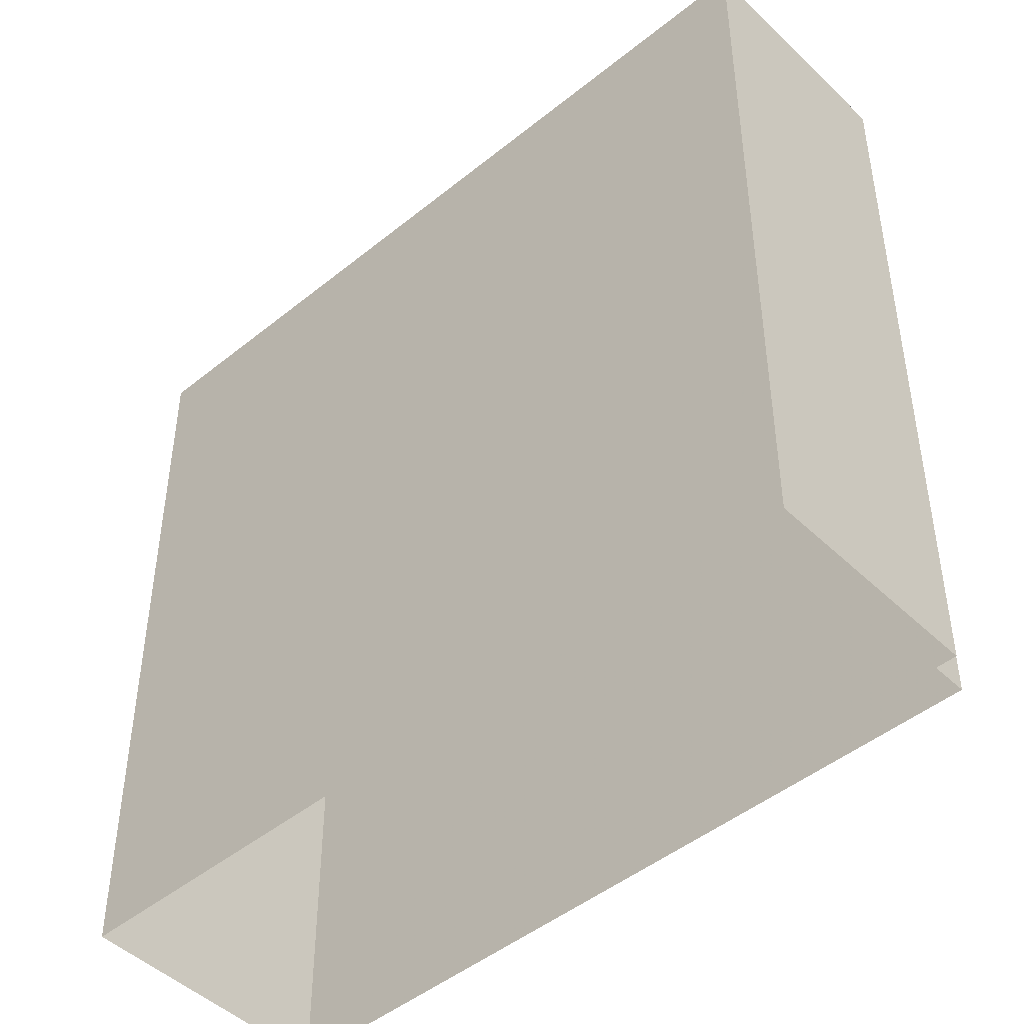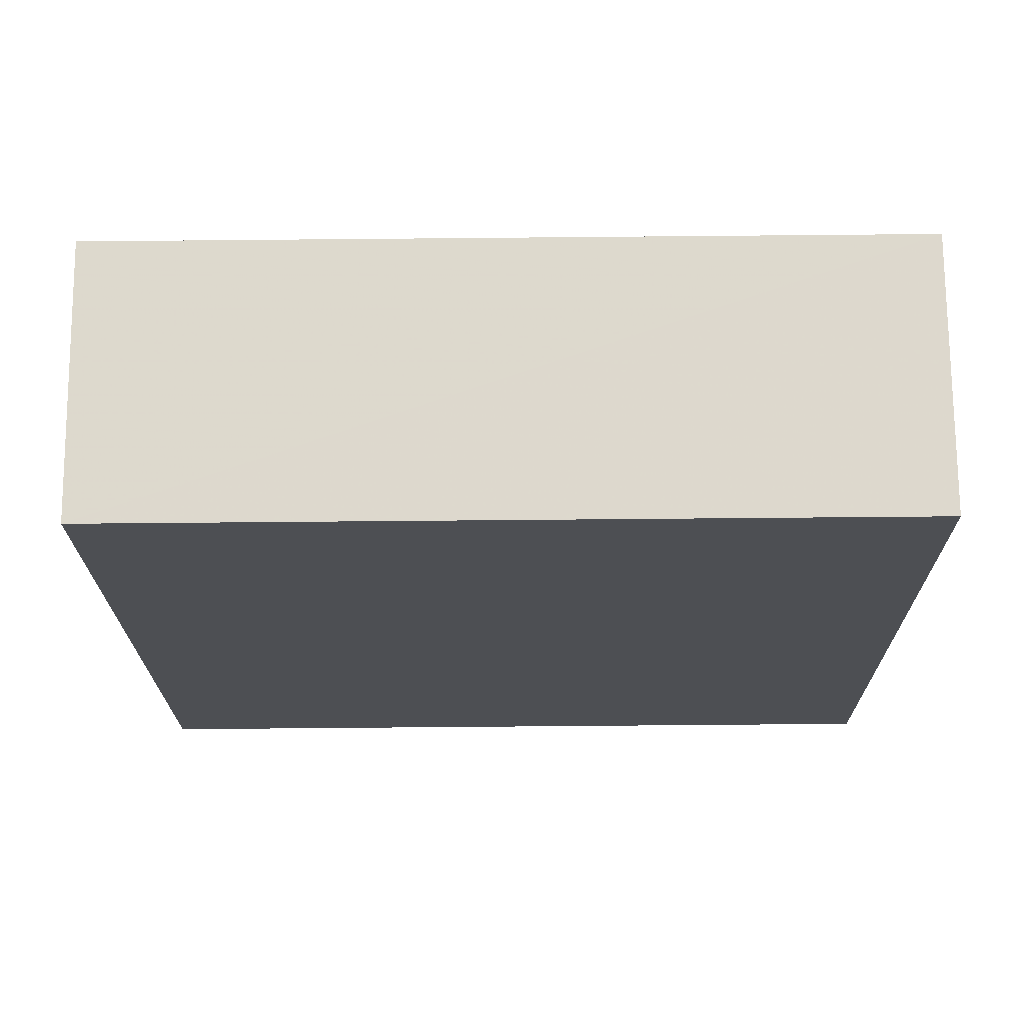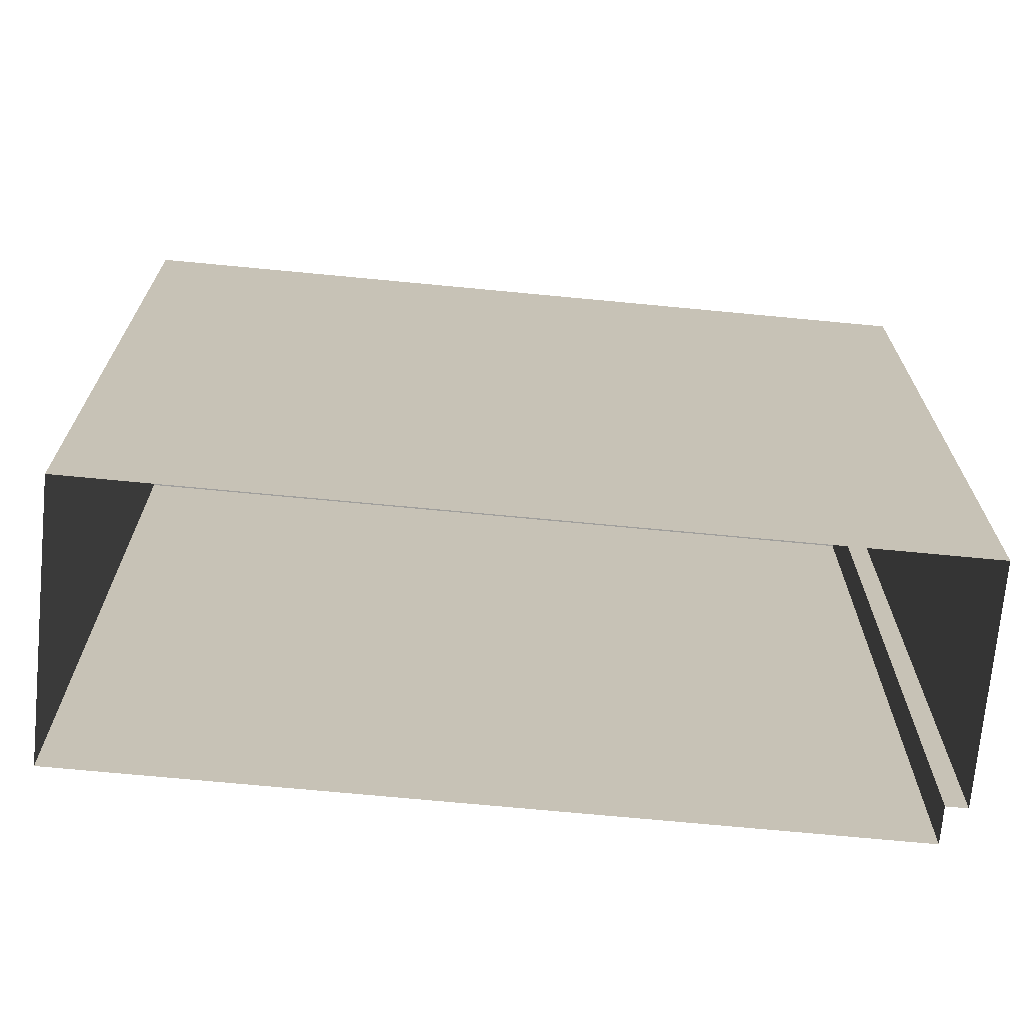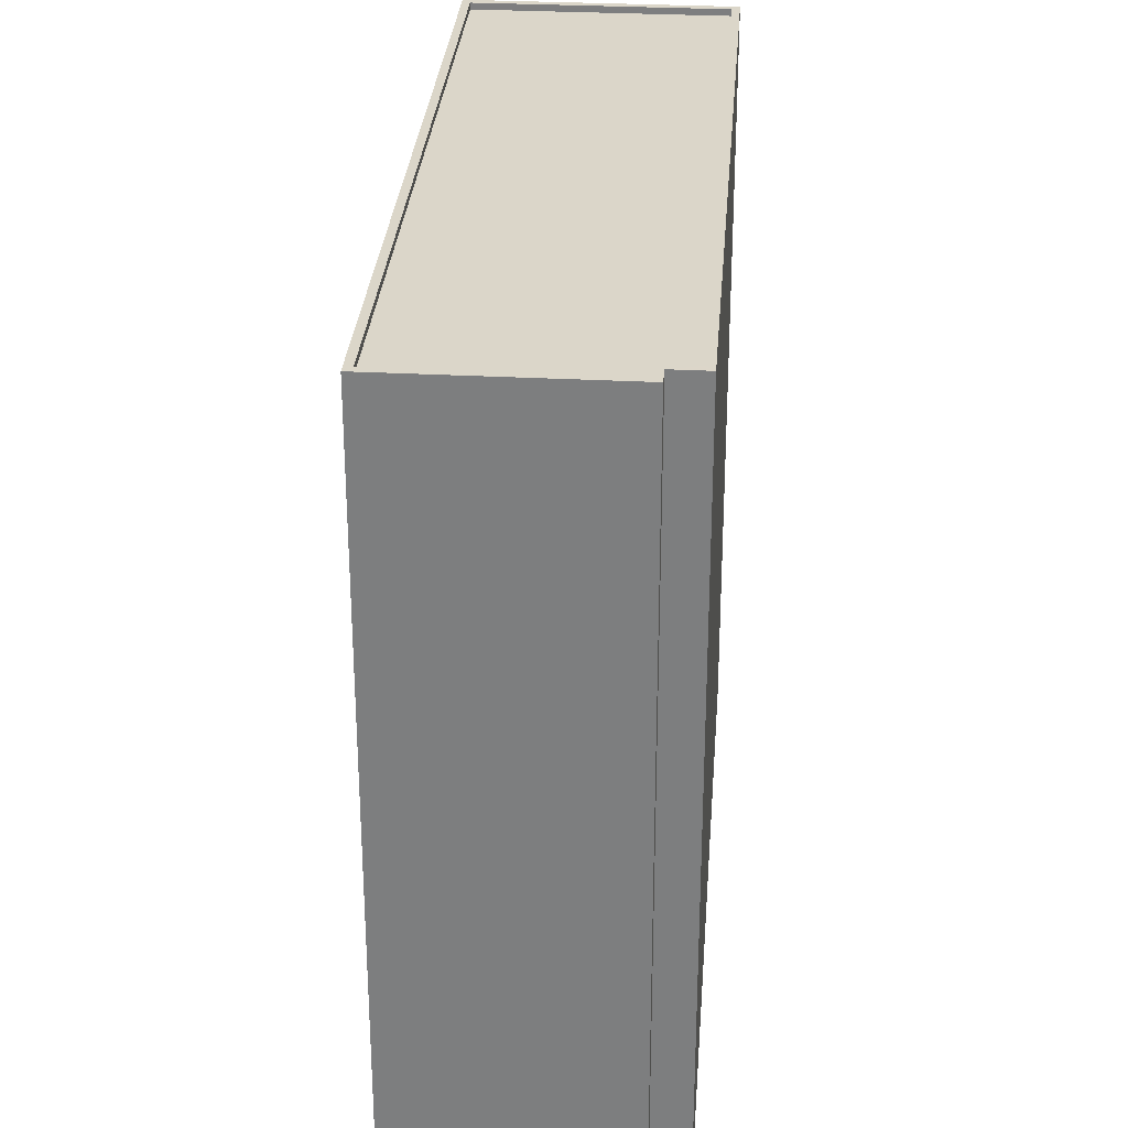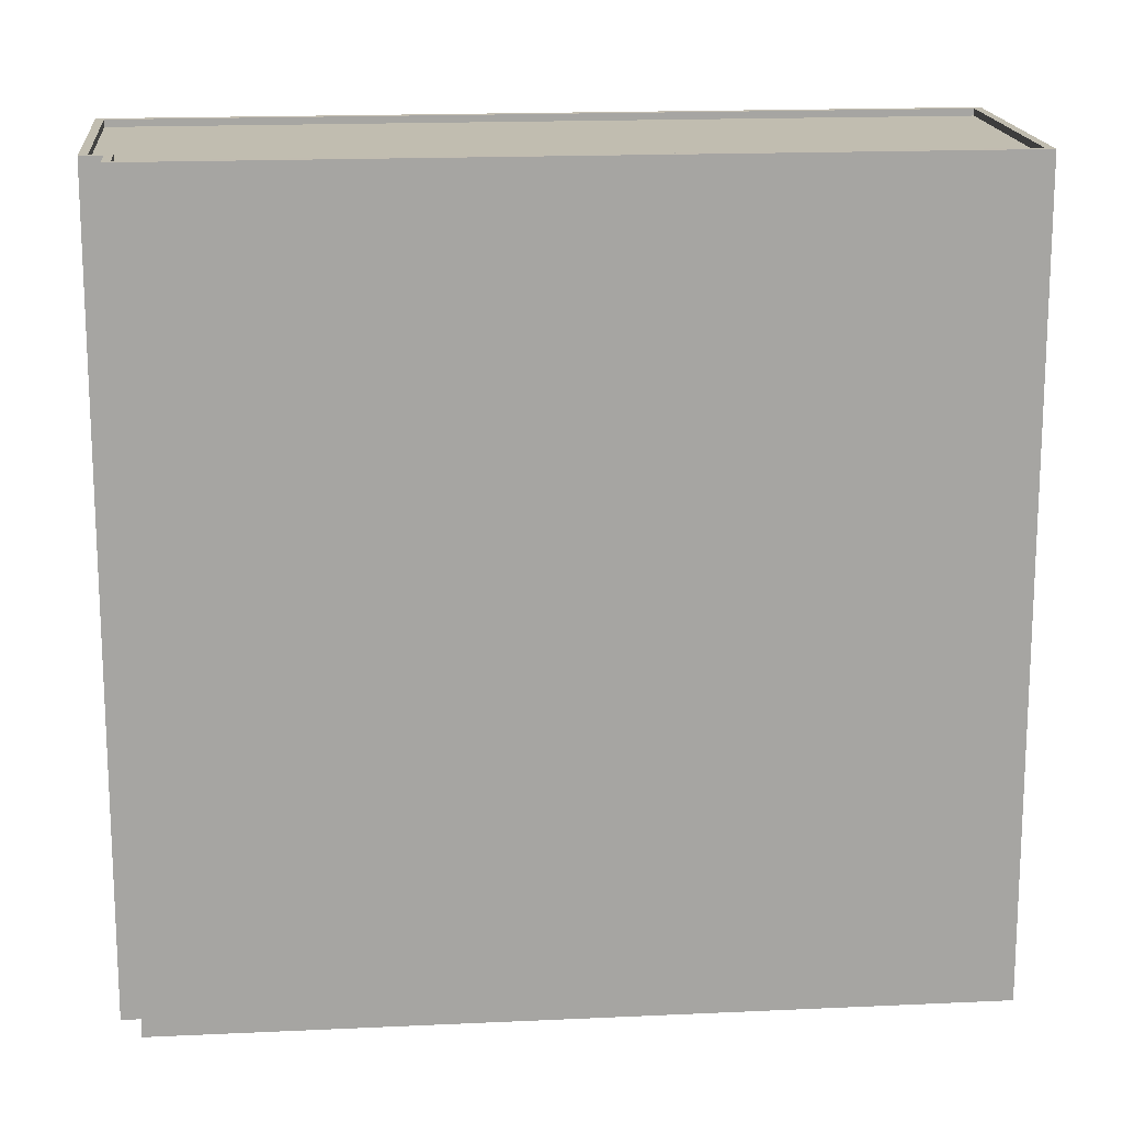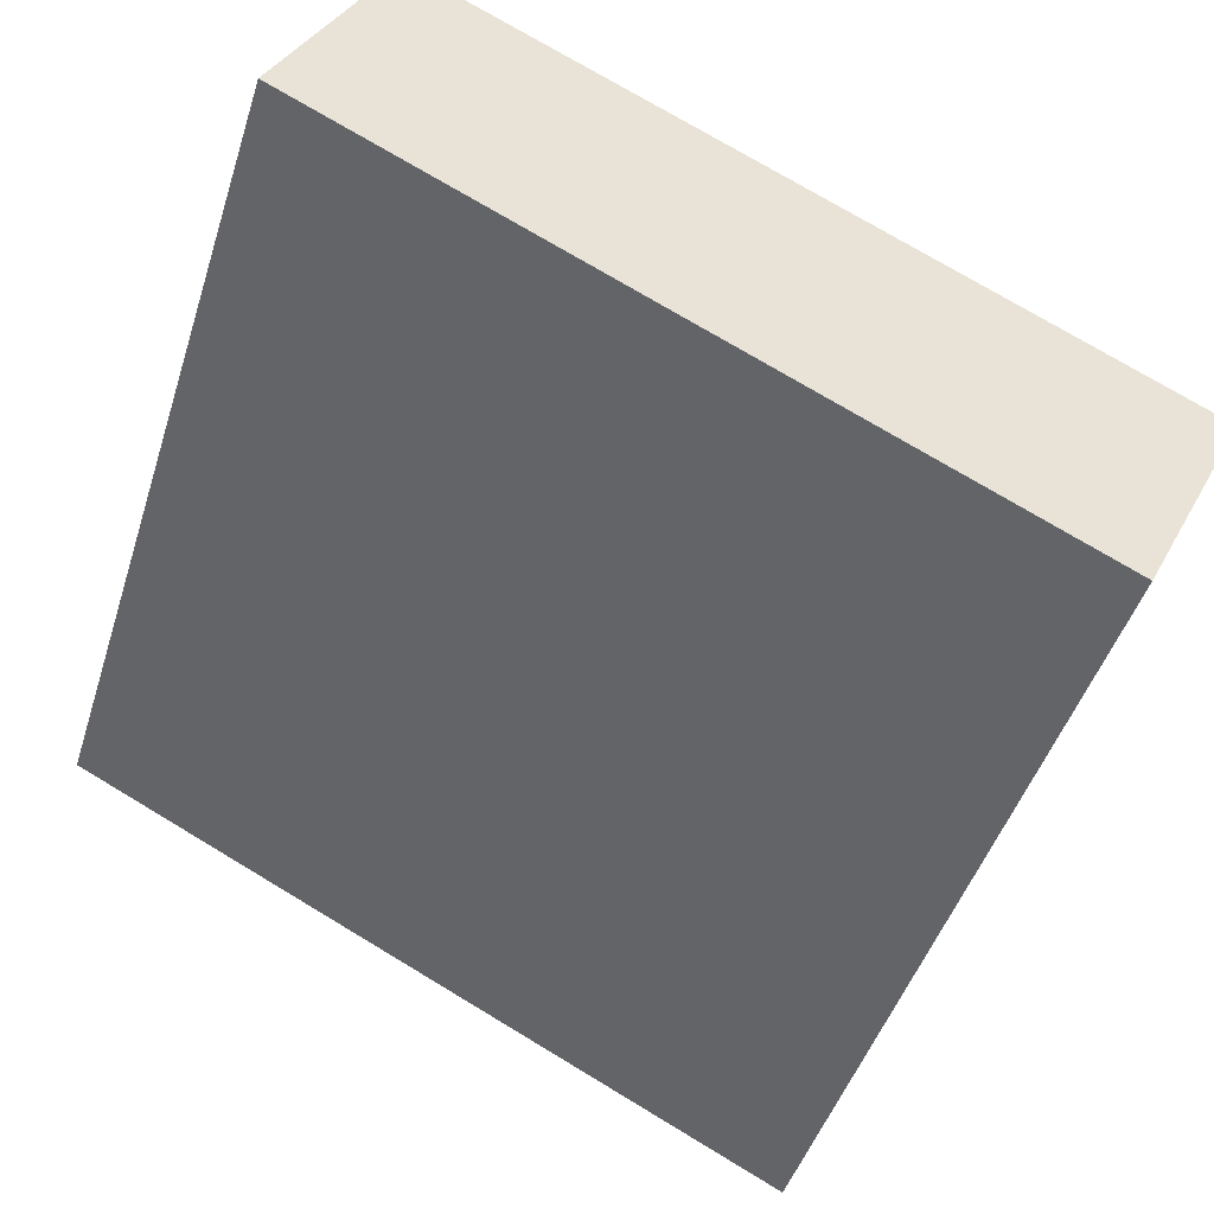
<metadata>
{"format":"obj","ext":"obj","renderer":"f3d","projection":"perspective","resolution":1024,"background":"white","views":[{"elev":-46.7,"azim":167.4,"up":"+Z"},{"elev":-73.3,"azim":90.5,"up":"+Y"},{"elev":-71.2,"azim":119.3,"up":"+Z"},{"elev":30.1,"azim":-140.9,"up":"+Z"},{"elev":16.7,"azim":-60.7,"up":"+Z"},{"elev":74.8,"azim":121.0,"up":"+Y"}]}
</metadata>
<code>
v -1.145e+04 -3.831e+04 12.85
v -1.147e+04 -3.828e+04 12.85
v -1.145e+04 -3.83e+04 12.85
v -1.146e+04 -3.828e+04 12.85
v -1.147e+04 -3.828e+04 12.85
v -1.147e+04 -3.828e+04 12.85
v -1.147e+04 -3.828e+04 41.75
v -1.145e+04 -3.831e+04 41.75
v -1.147e+04 -3.828e+04 41.75
v -1.145e+04 -3.83e+04 41.75
v -1.146e+04 -3.828e+04 41.75
v -1.147e+04 -3.828e+04 41.75
v -1.145e+04 -3.831e+04 42
v -1.147e+04 -3.828e+04 42
v -1.147e+04 -3.828e+04 42
v -1.147e+04 -3.828e+04 42
v -1.145e+04 -3.831e+04 42
v -1.147e+04 -3.828e+04 42
v -1.145e+04 -3.83e+04 42
v -1.145e+04 -3.83e+04 42
v -1.147e+04 -3.828e+04 42
v -1.147e+04 -3.828e+04 42
v -1.146e+04 -3.828e+04 42
v -1.146e+04 -3.828e+04 42
f 1 2 3
f 3 2 4
f 1 5 2
f 4 2 6
f 7 8 9
f 8 10 9
f 9 11 12
f 9 10 11
f 13 14 15
f 15 14 16
f 13 17 14
f 16 14 18
f 13 19 20
f 16 21 22
f 23 22 21
f 23 20 19
f 13 20 17
f 18 21 16
f 20 23 24
f 21 24 23
f 17 10 8
f 17 20 10
f 14 8 7
f 14 17 8
f 18 7 9
f 18 14 7
f 21 9 12
f 21 18 9
f 21 12 11
f 24 21 11
f 24 11 10
f 20 24 10
f 15 5 1
f 13 15 1
f 15 2 5
f 15 16 2
f 22 6 2
f 16 22 2
f 22 4 6
f 22 23 4
f 23 3 4
f 23 19 3
f 13 1 3
f 19 13 3

</code>
